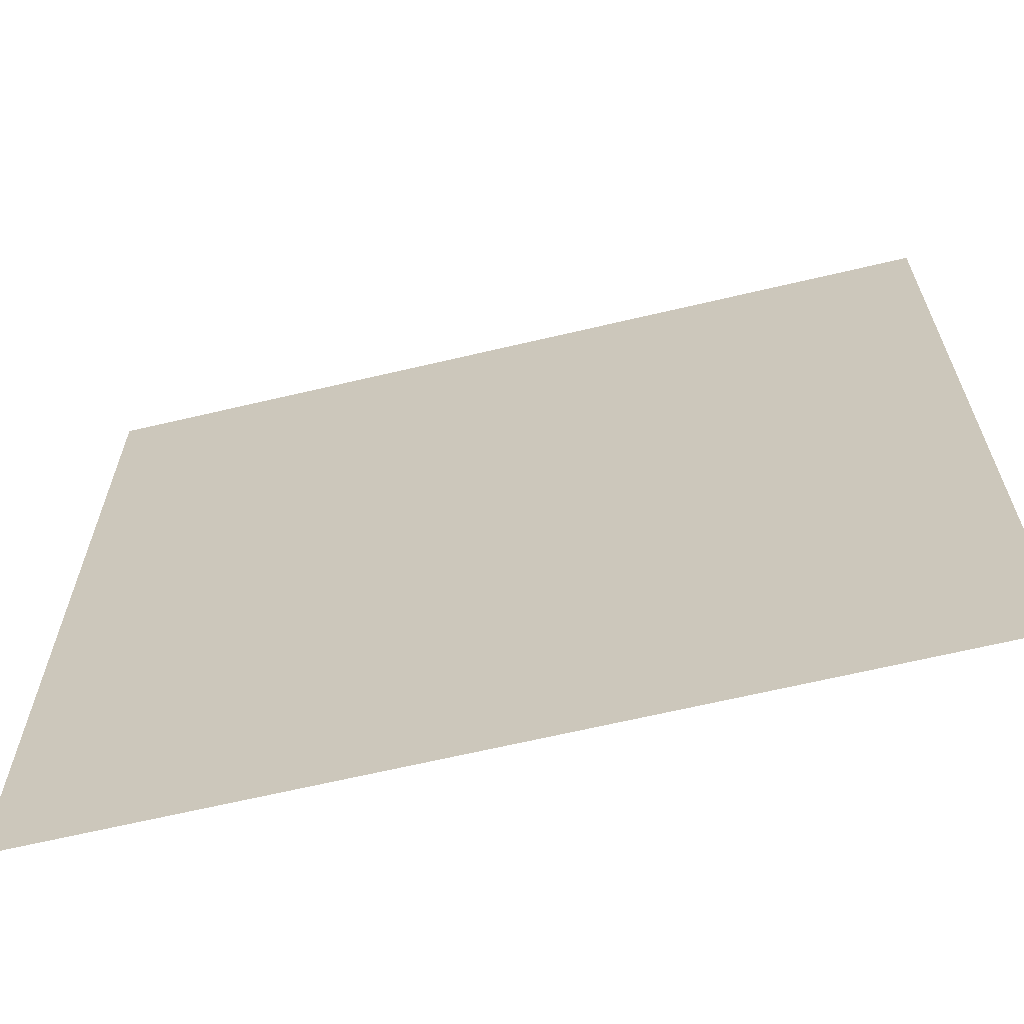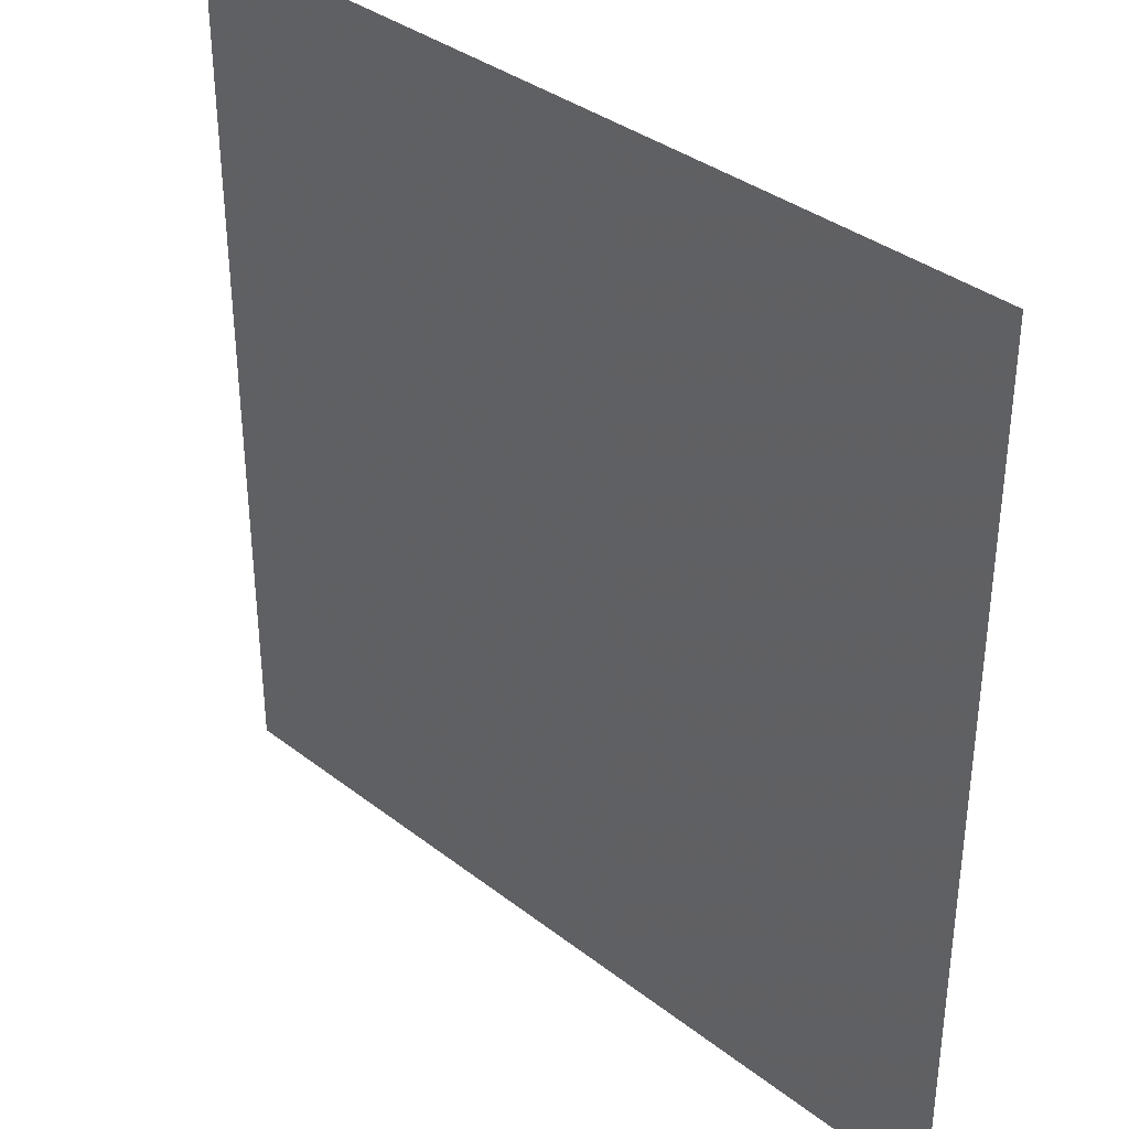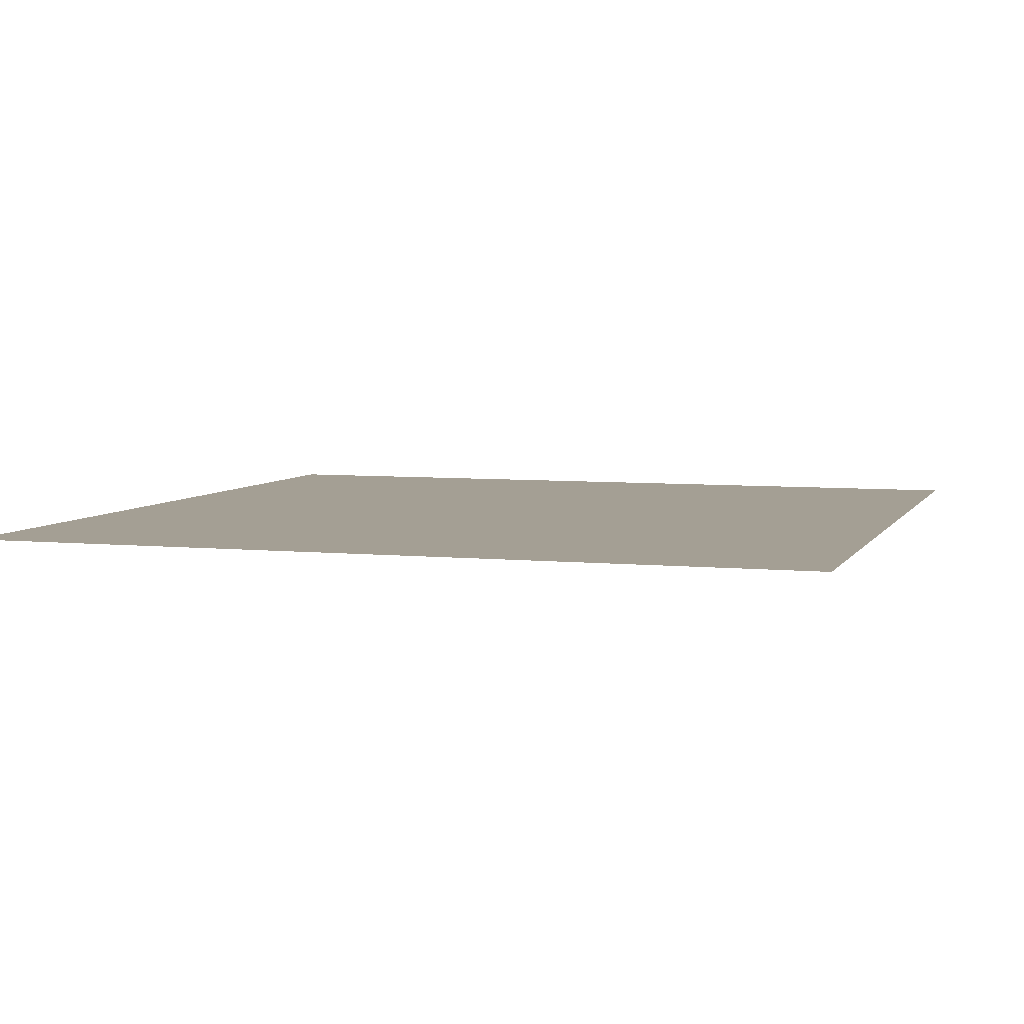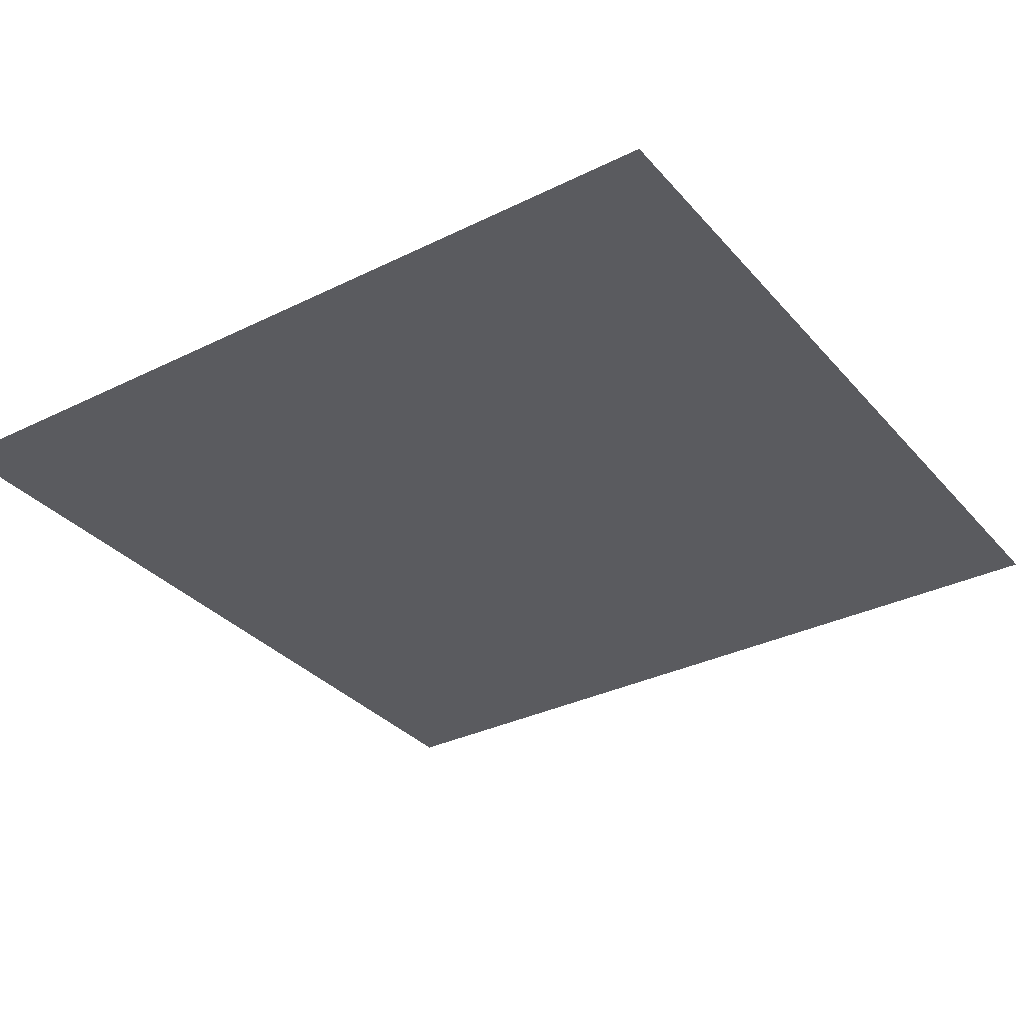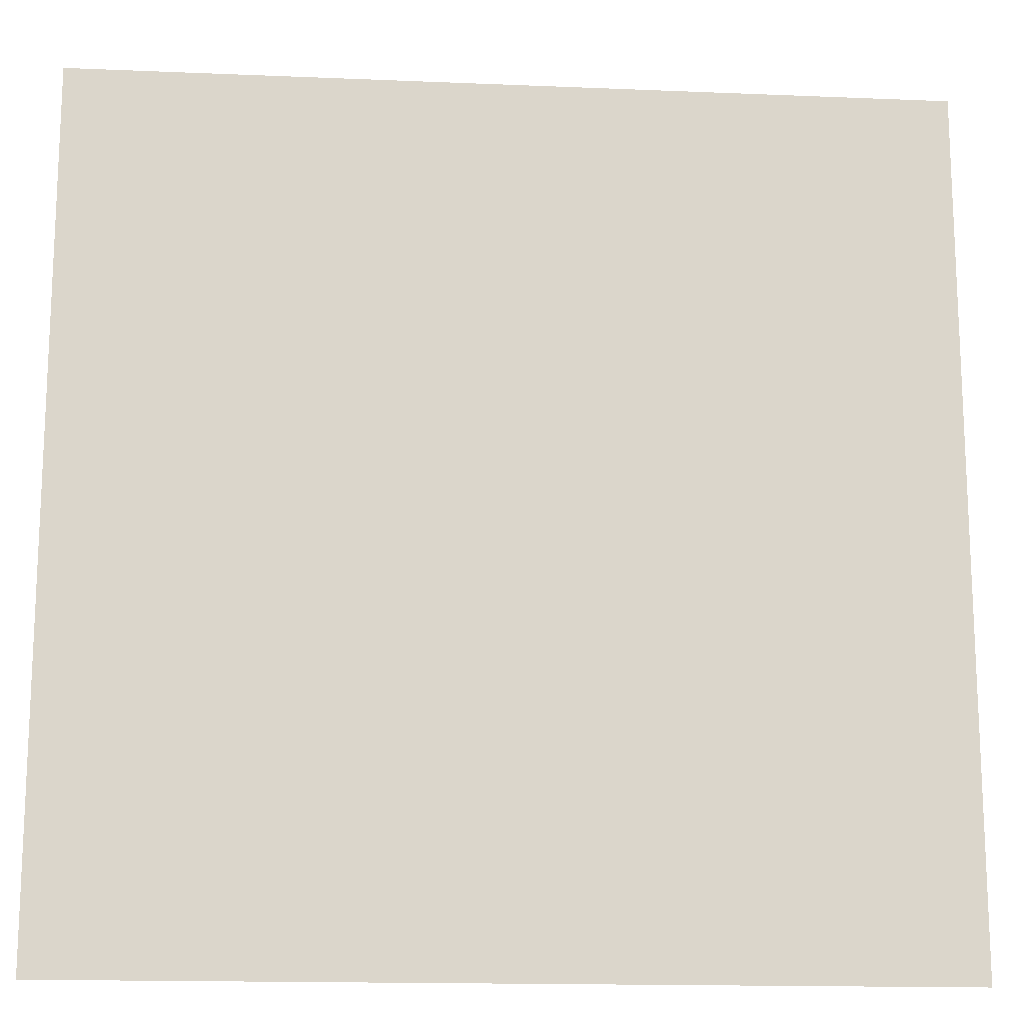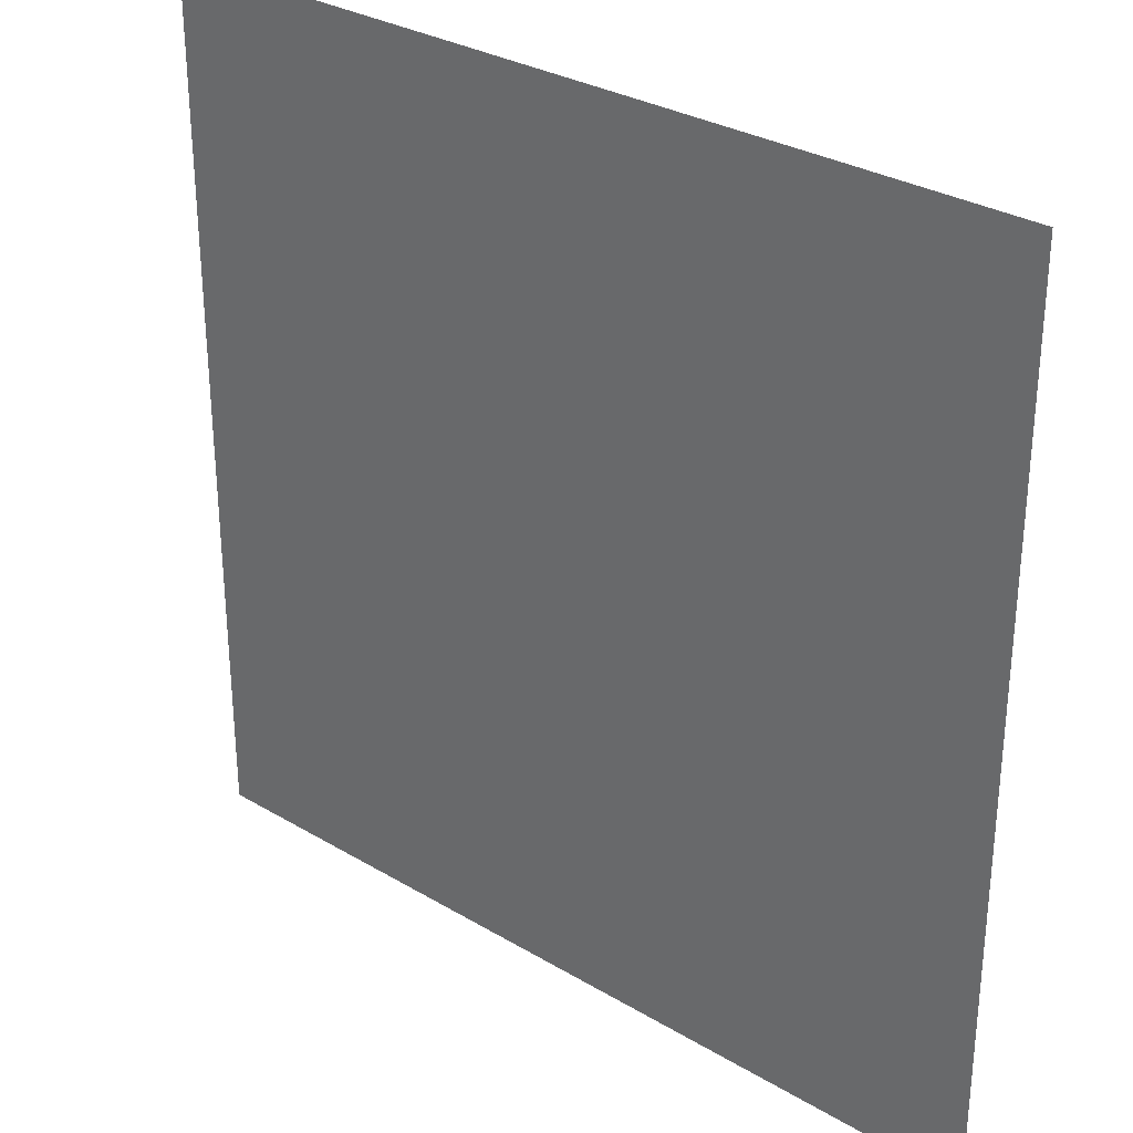
<metadata>
{"format":"obj","ext":"obj","renderer":"f3d","projection":"perspective","resolution":1024,"background":"white","views":[{"elev":-65.4,"azim":13.4,"up":"+Z"},{"elev":36.0,"azim":-134.7,"up":"+Z"},{"elev":5.6,"azim":-72.5,"up":"+Y"},{"elev":-33.0,"azim":-145.8,"up":"+Y"},{"elev":-15.7,"azim":-5.0,"up":"+Z"},{"elev":30.6,"azim":40.6,"up":"+Z"}]}
</metadata>
<code>
v 82.08 0 82.08
v -82.08 -0 -82.08
v -82.08 0 82.08
v -82.08 -0 -82.08
v 82.08 0 82.08
v 82.08 -0 -82.08
g UnrealEdObject
f 1 2 3
f 4 5 6
g

</code>
